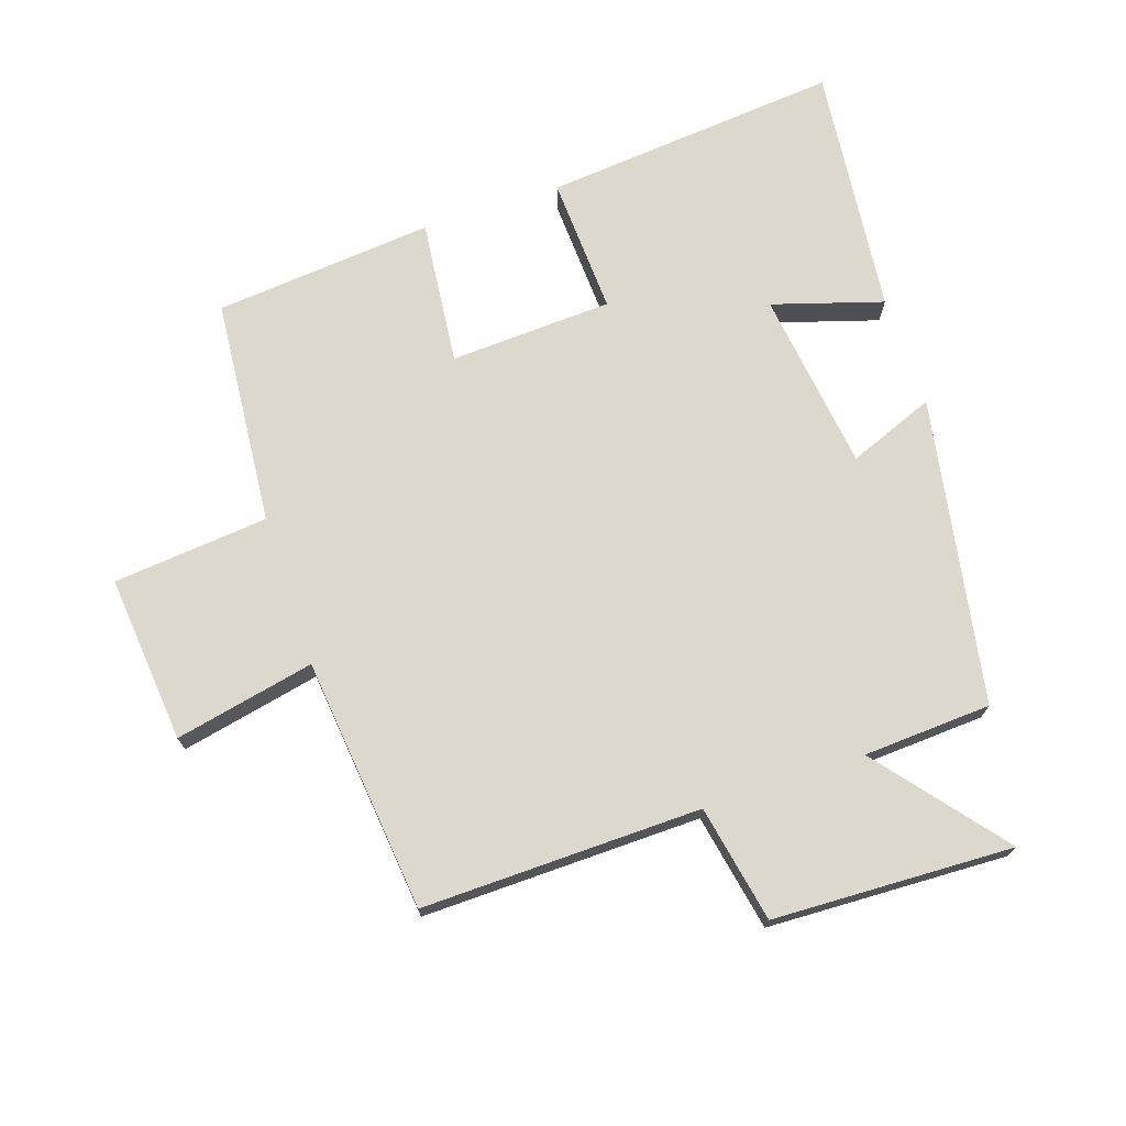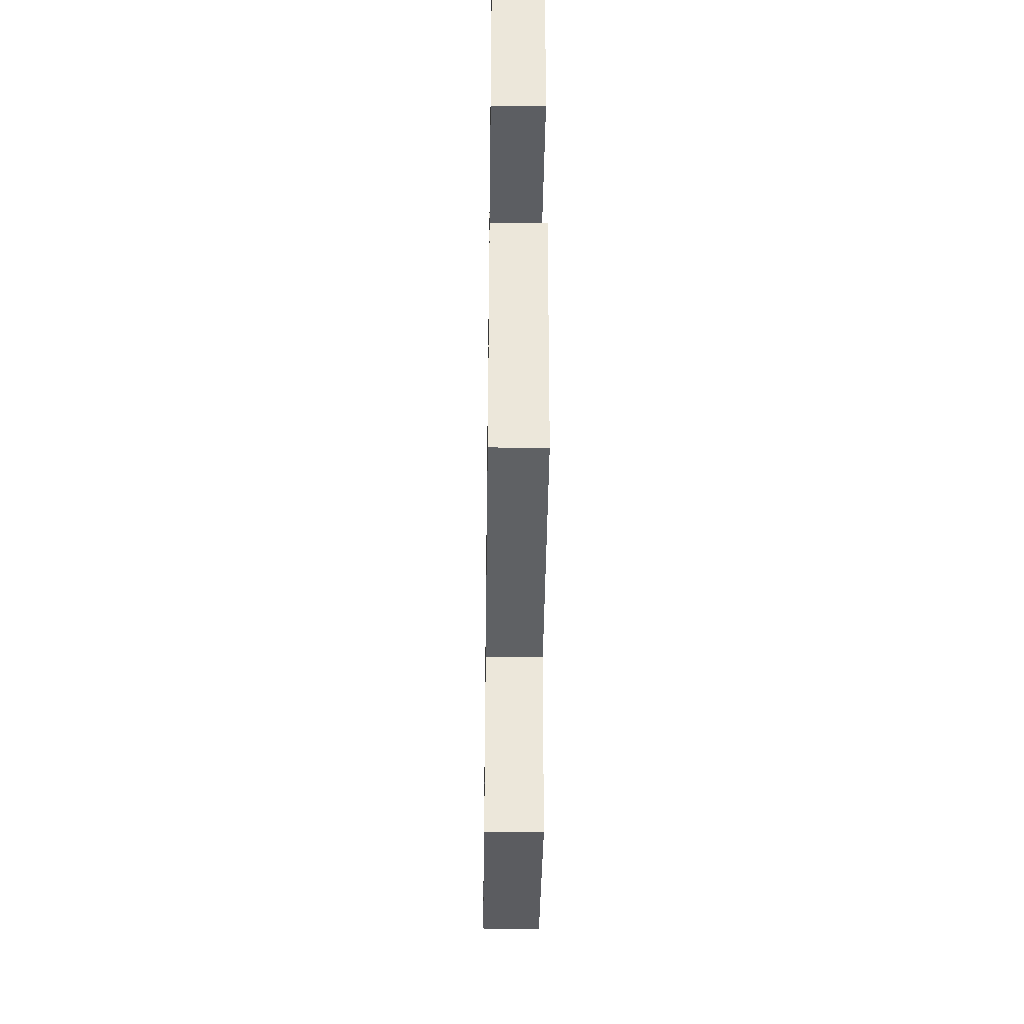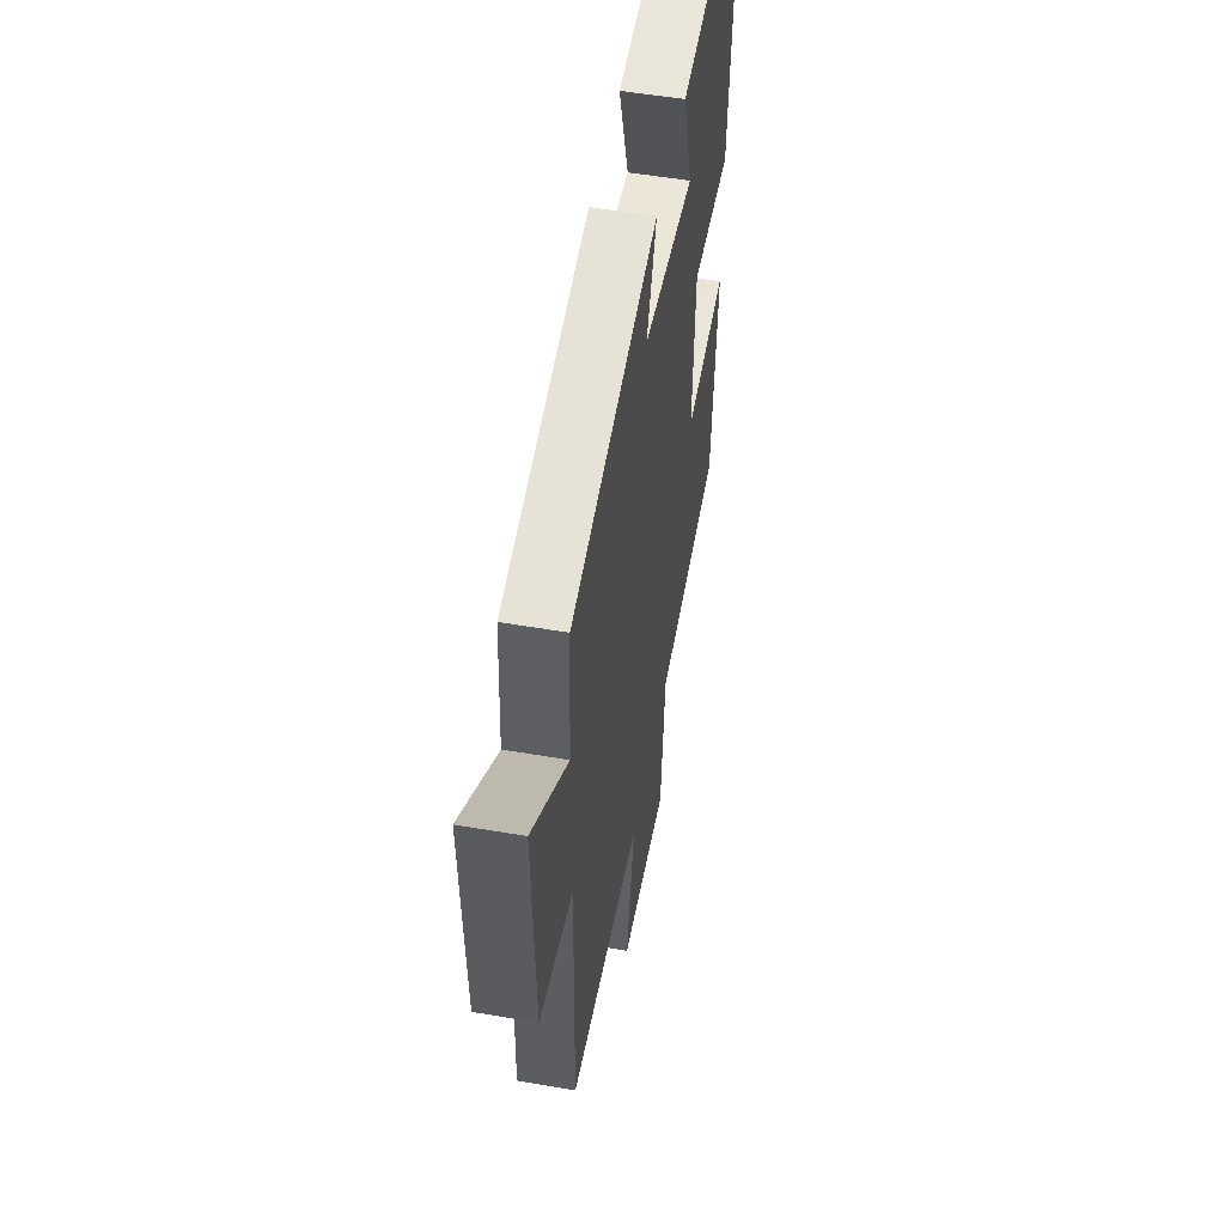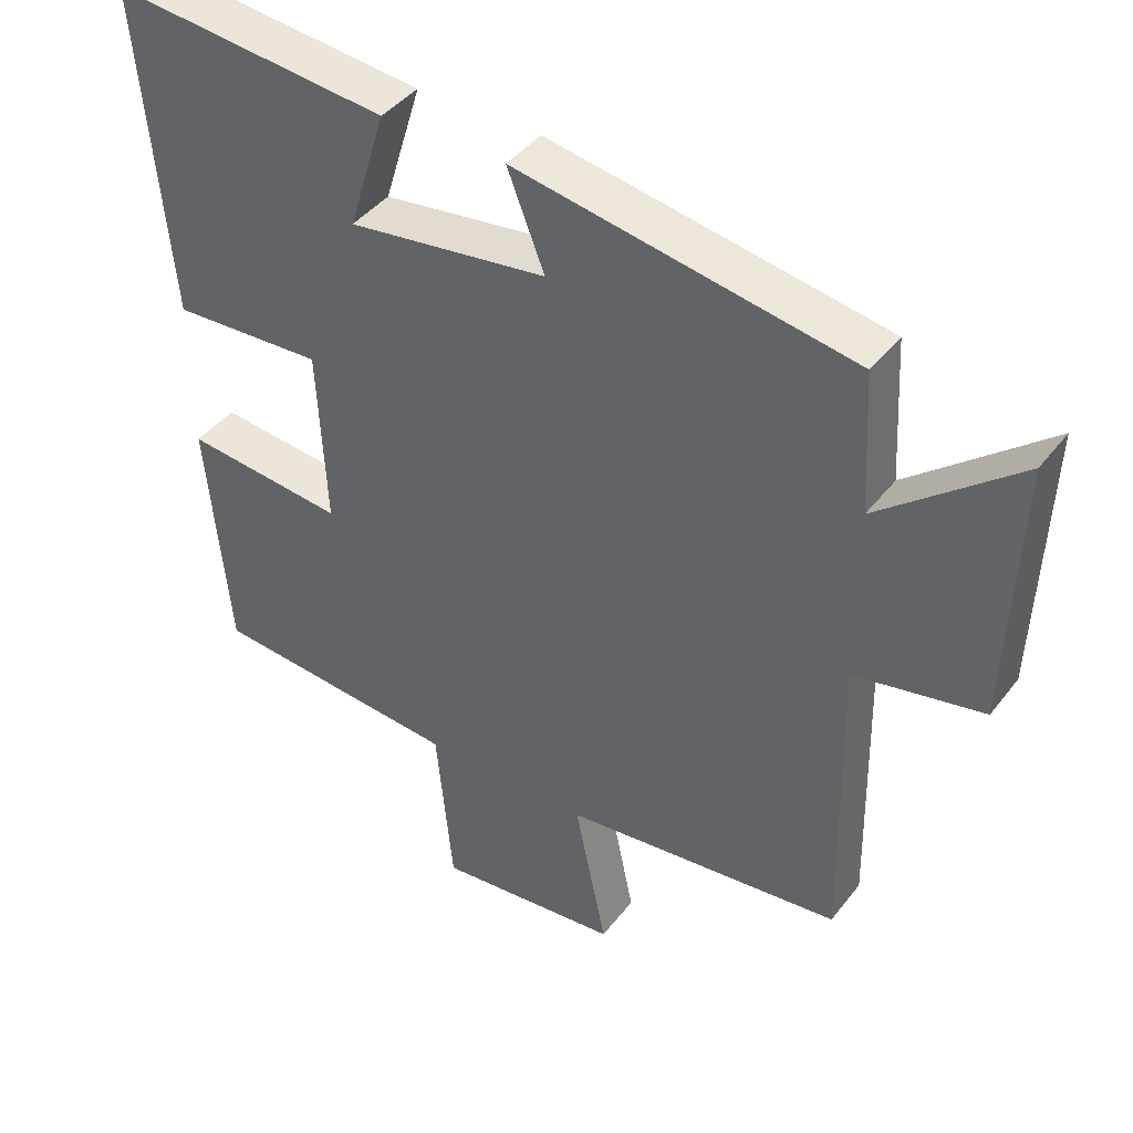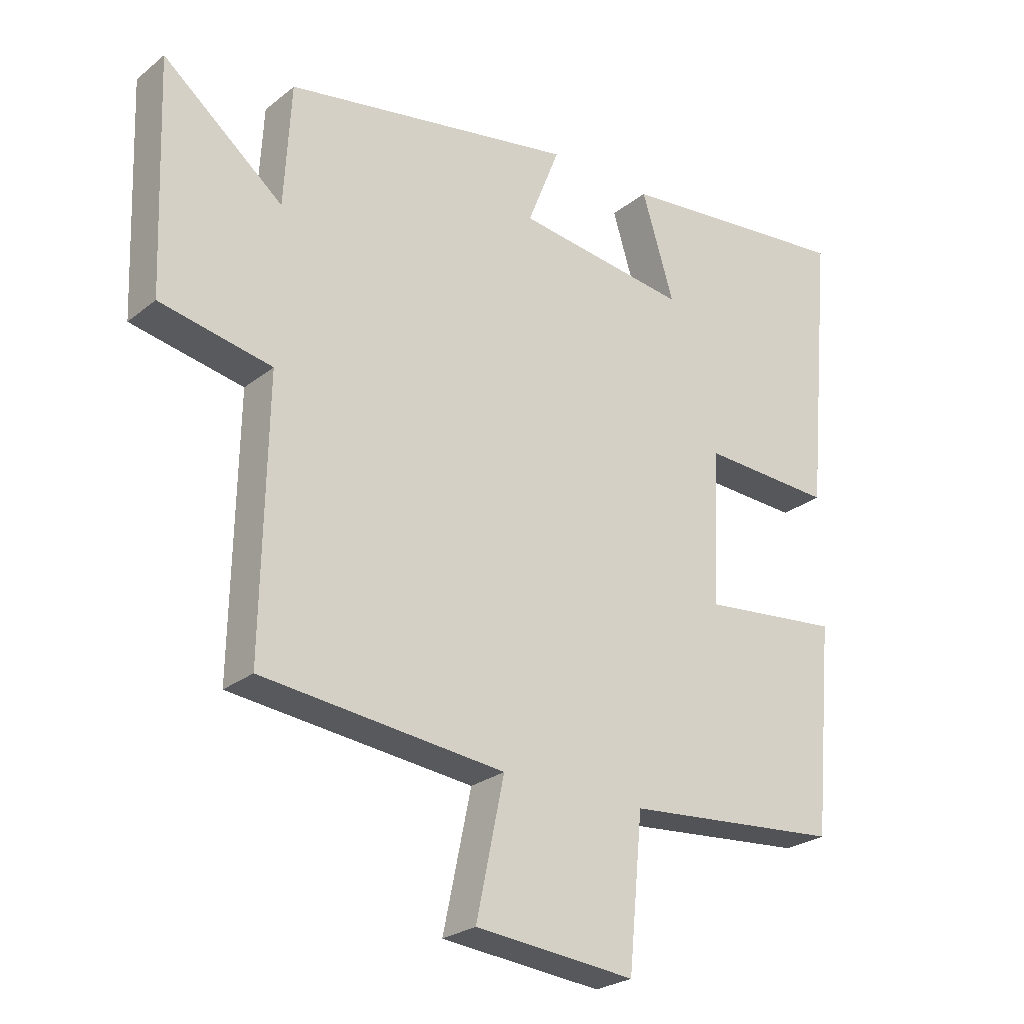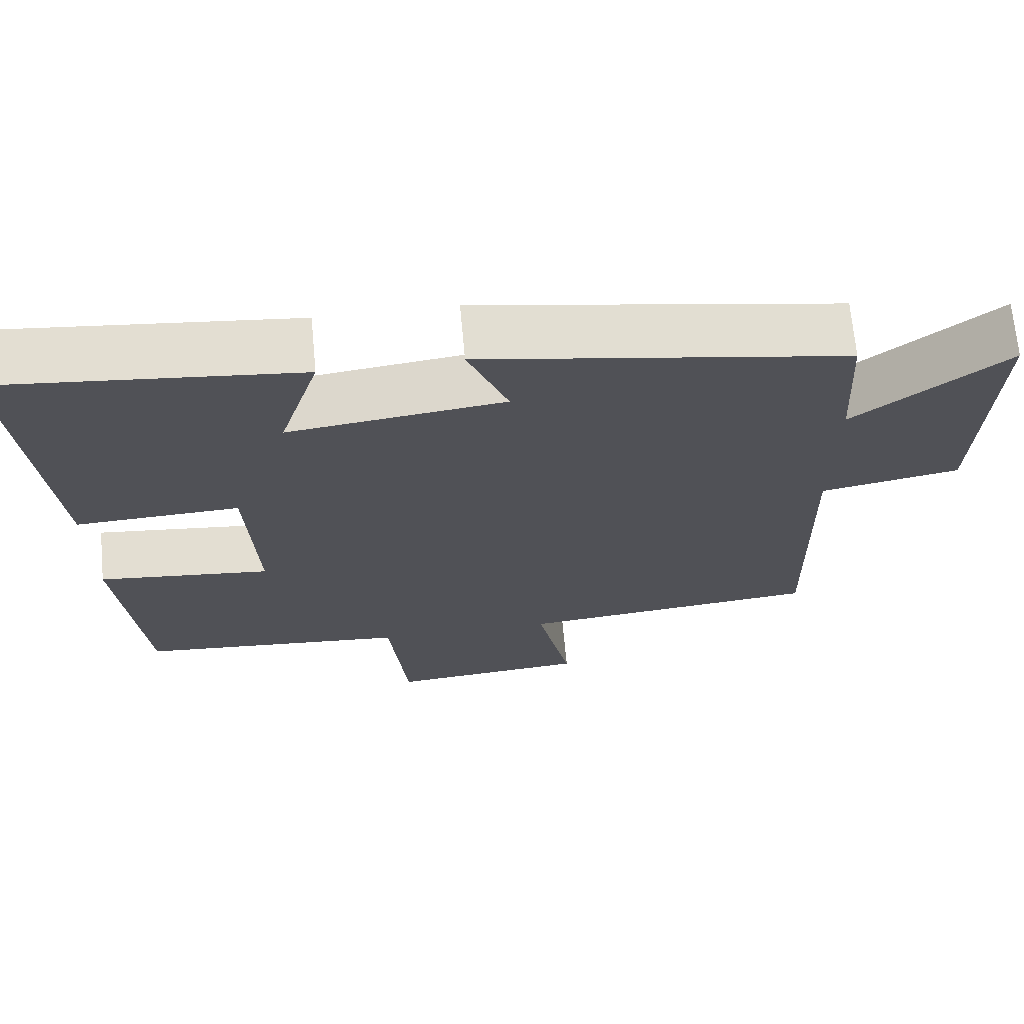
<metadata>
{"format":"obj","ext":"obj","renderer":"f3d","projection":"perspective","resolution":1024,"background":"white","views":[{"elev":72.2,"azim":-108.5,"up":"+Y"},{"elev":-40.5,"azim":89.2,"up":"+Z"},{"elev":52.9,"azim":-79.6,"up":"+Z"},{"elev":41.8,"azim":-145.8,"up":"+Z"},{"elev":-25.5,"azim":-38.6,"up":"+Z"},{"elev":69.0,"azim":174.7,"up":"+Z"}]}
</metadata>
<code>
v 0.542 0.07 0.541
v 0.5 0.07 0.084
v 0.288 0.07 0.094
v 0.276 0.07 -0.156
v 0.5 0.07 -0.132
v 0.469 0.07 -0.469
v 0.119 0.07 -0.5
v 0.096 0.07 -0.739
v -0.162 0.07 -0.715
v -0.117 0.07 -0.5
v -0.508 0.07 -0.459
v -0.5 0.07 -0.03
v -0.68 0.07 0.005
v -0.694 0.07 0.375
v -0.5 0.07 0.218
v -0.489 0.07 0.415
v -0.018 0.07 0.5
v -0.07 0.07 0.367
v 0.208 0.07 0.331
v 0.156 0.07 0.5
v 0.542 0 0.541
v 0.5 0 0.084
v 0.288 0 0.094
v 0.276 0 -0.156
v 0.5 0 -0.132
v 0.469 0 -0.469
v 0.119 0 -0.5
v 0.096 0 -0.739
v -0.162 0 -0.715
v -0.117 0 -0.5
v -0.508 0 -0.459
v -0.5 0 -0.03
v -0.68 0 0.005
v -0.694 0 0.375
v -0.5 0 0.218
v -0.489 0 0.415
v -0.018 0 0.5
v -0.07 0 0.367
v 0.208 0 0.331
v 0.156 0 0.5
f 19 20 1 2
f 18 19 2 3
f 15 16 17 18
f 15 18 3 4
f 12 13 14 15
f 12 15 4
f 10 11 12 4
f 7 8 9 10
f 6 7 10
f 4 5 6 10
f 22 21 40 39
f 23 22 39 38
f 38 37 36 35
f 24 23 38 35
f 35 34 33 32
f 24 35 32
f 24 32 31 30
f 30 29 28 27
f 30 27 26
f 30 26 25 24
f 1 21 22 2
f 2 22 23 3
f 3 23 24 4
f 4 24 25 5
f 5 25 26 6
f 6 26 27 7
f 7 27 28 8
f 8 28 29 9
f 9 29 30 10
f 10 30 31 11
f 11 31 32 12
f 12 32 33 13
f 13 33 34 14
f 14 34 35 15
f 15 35 36 16
f 16 36 37 17
f 17 37 38 18
f 18 38 39 19
f 19 39 40 20
f 20 40 21 1

</code>
